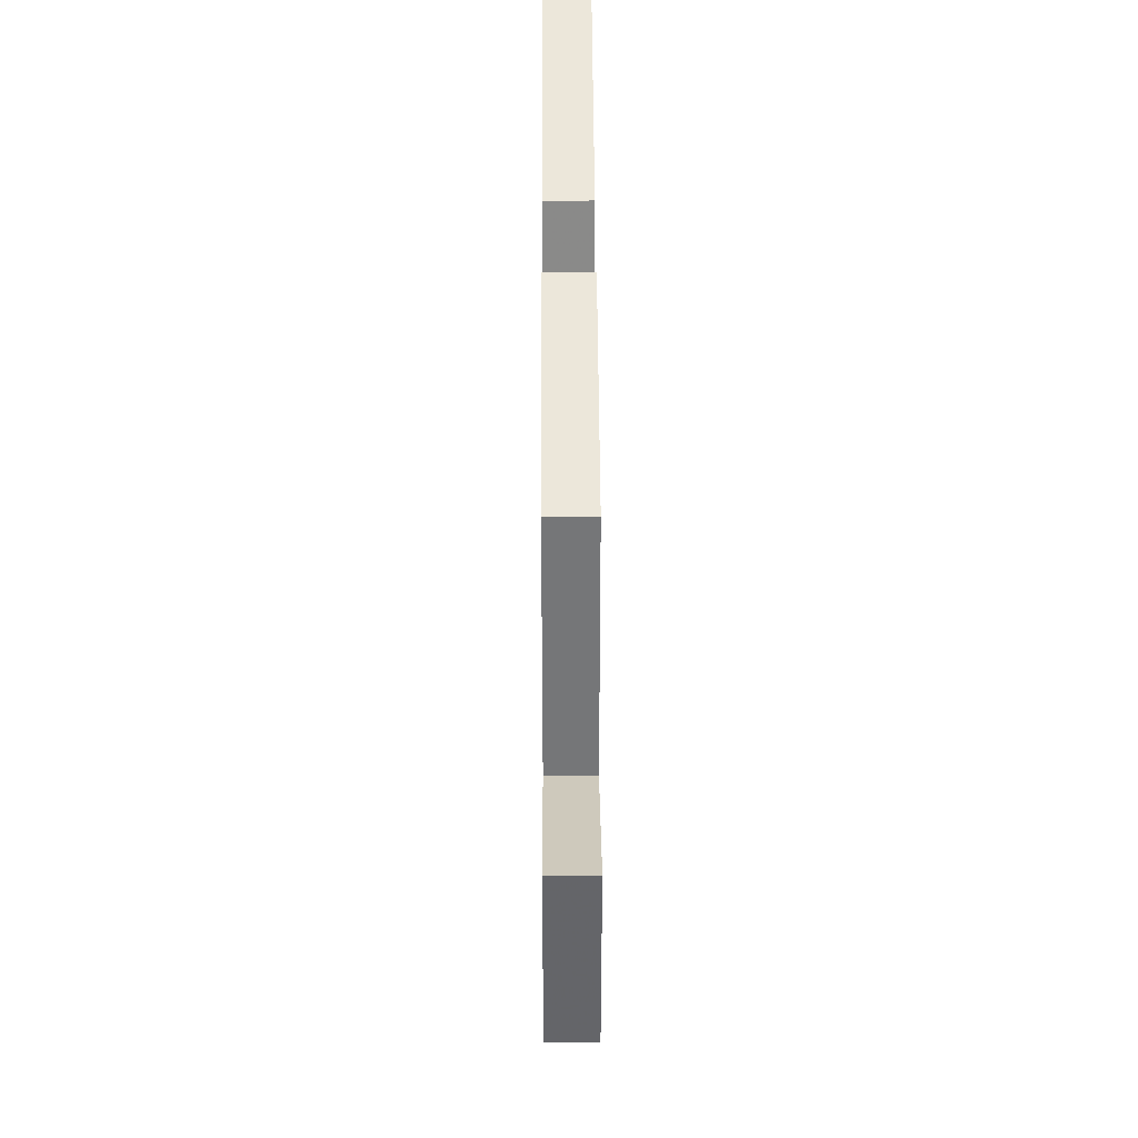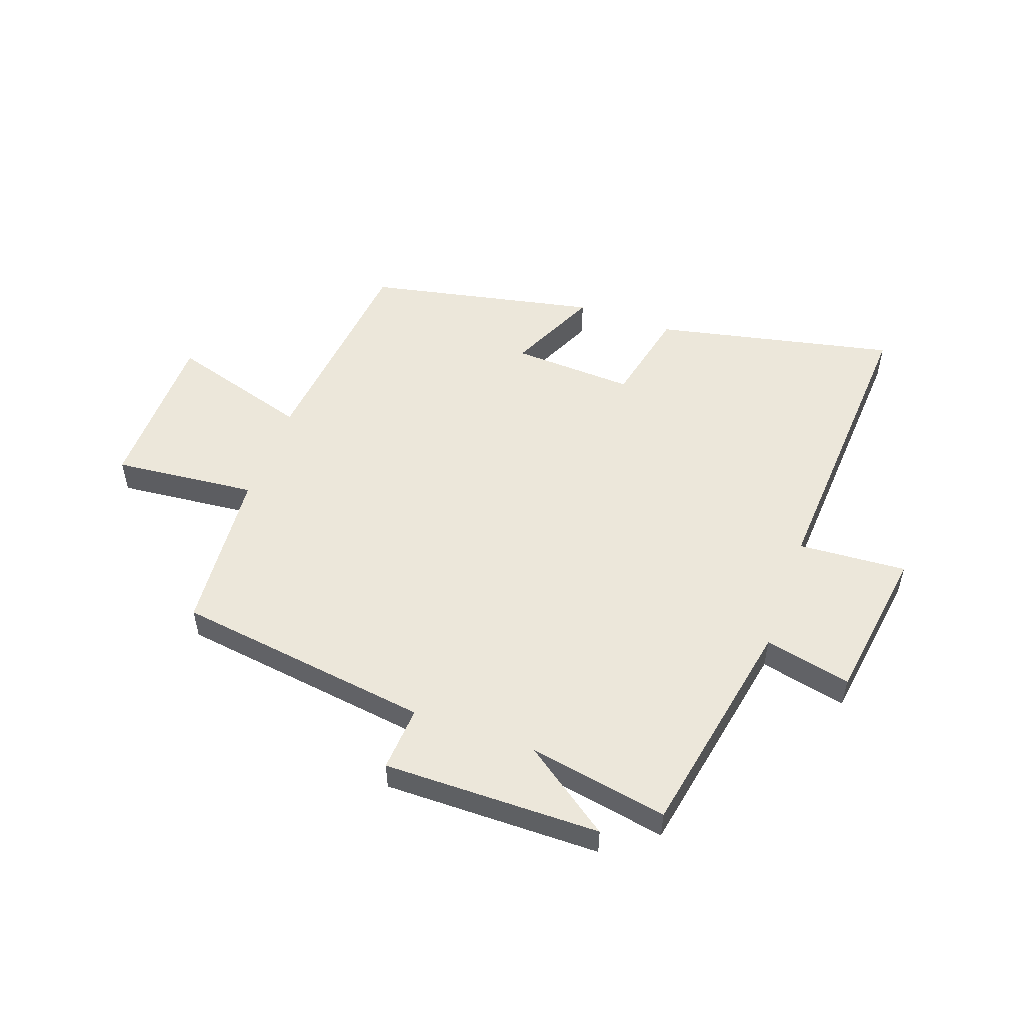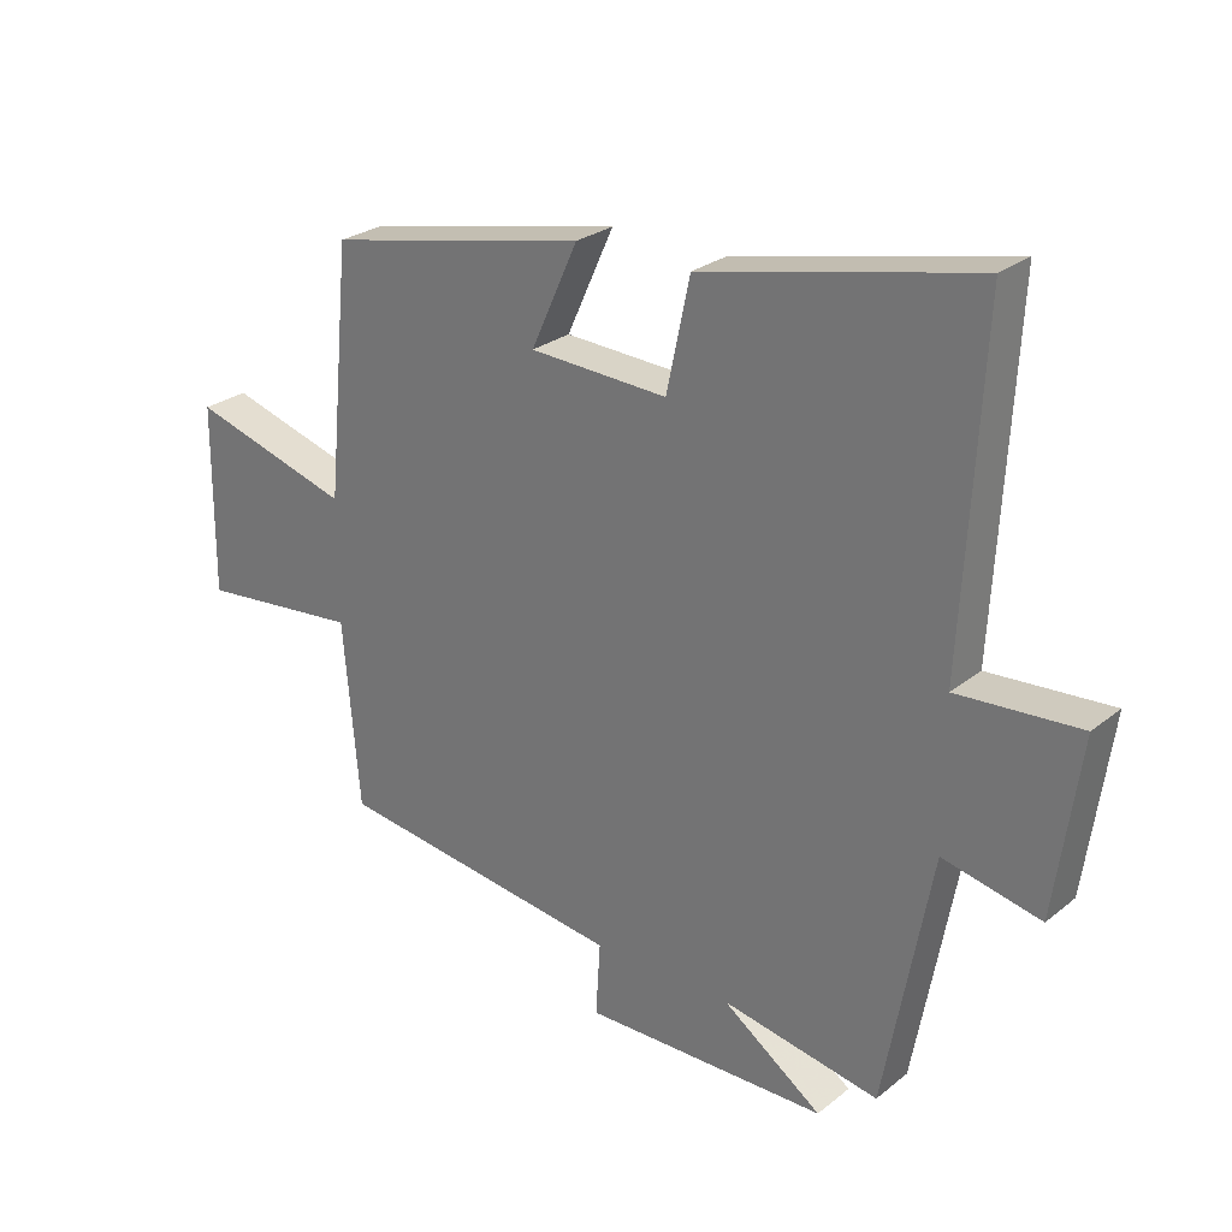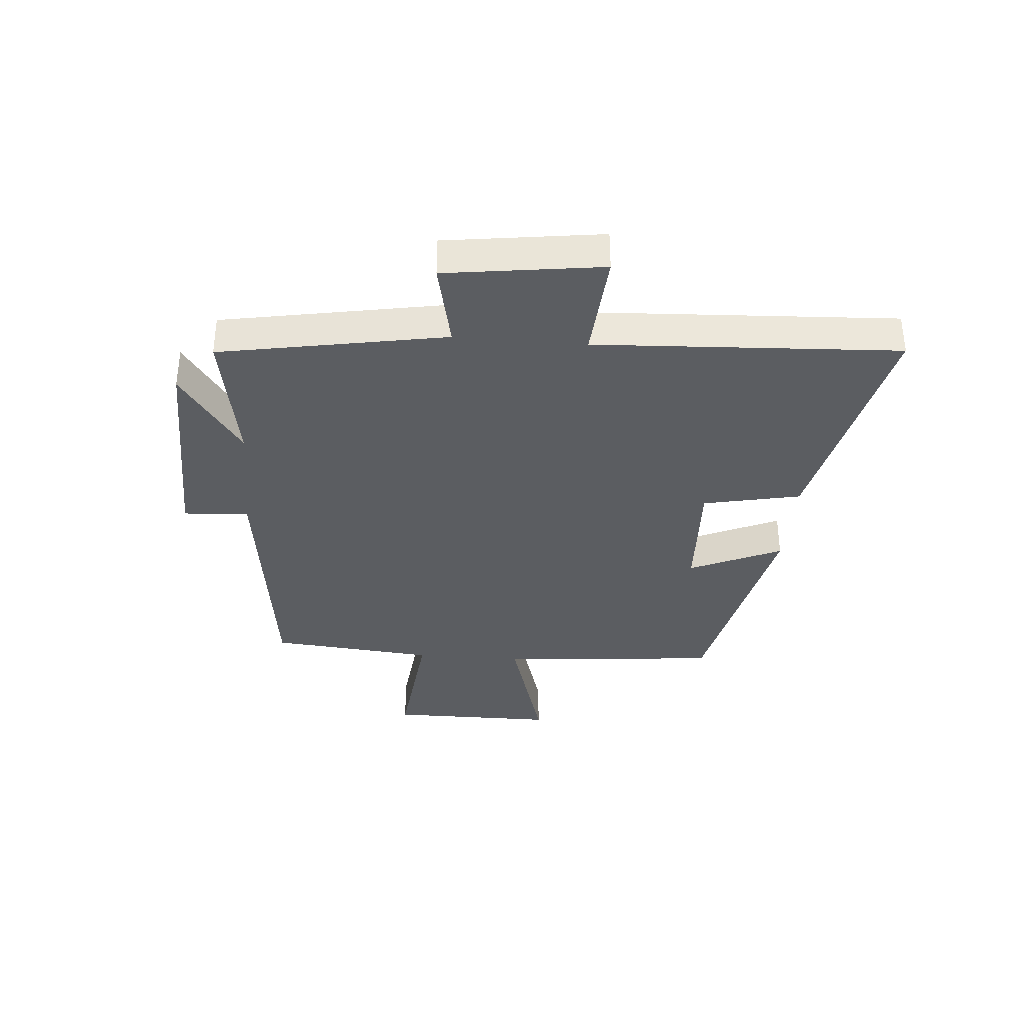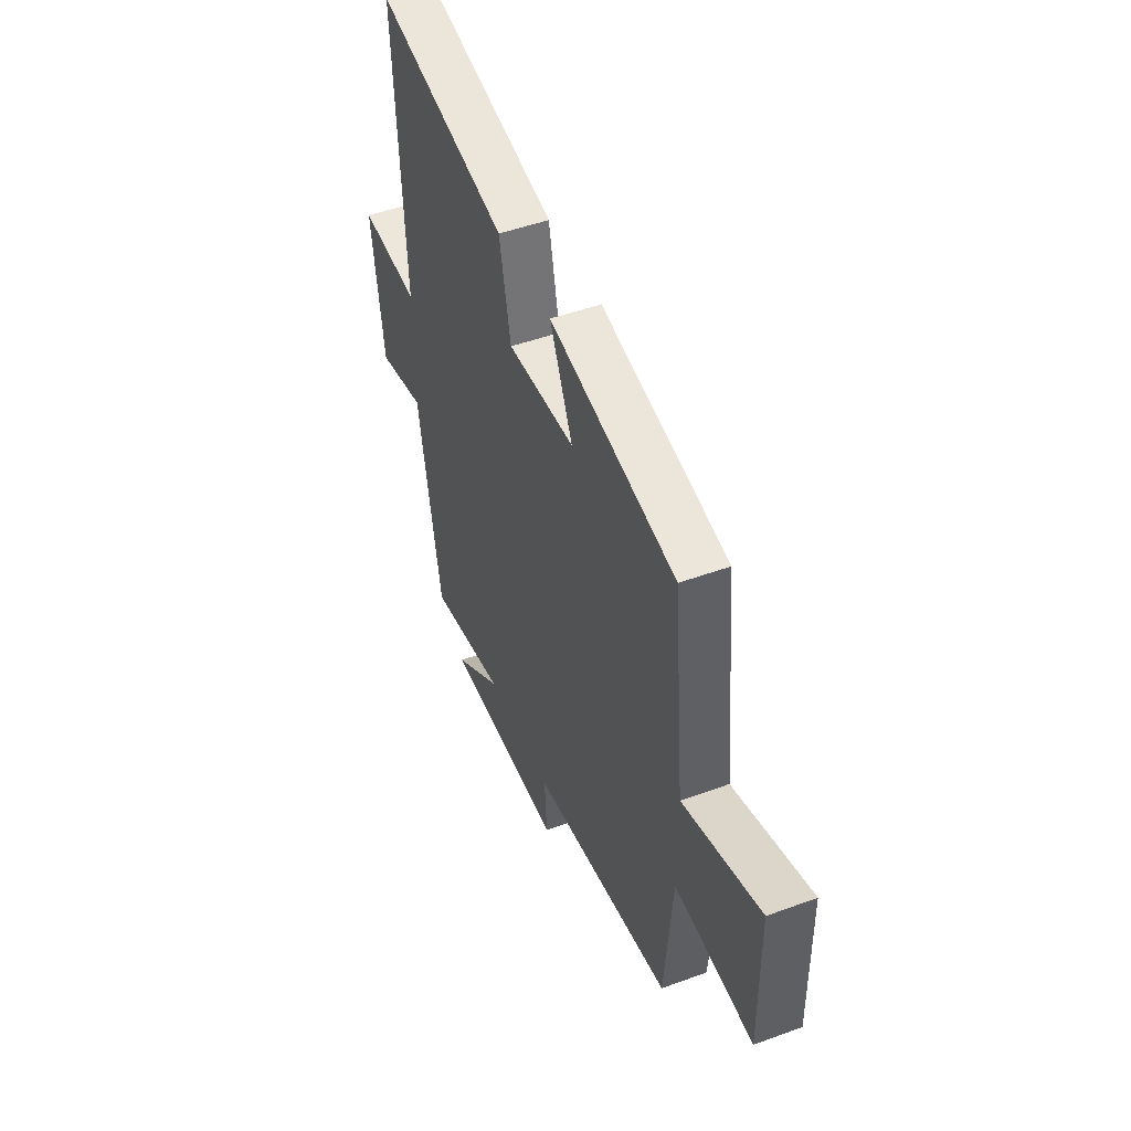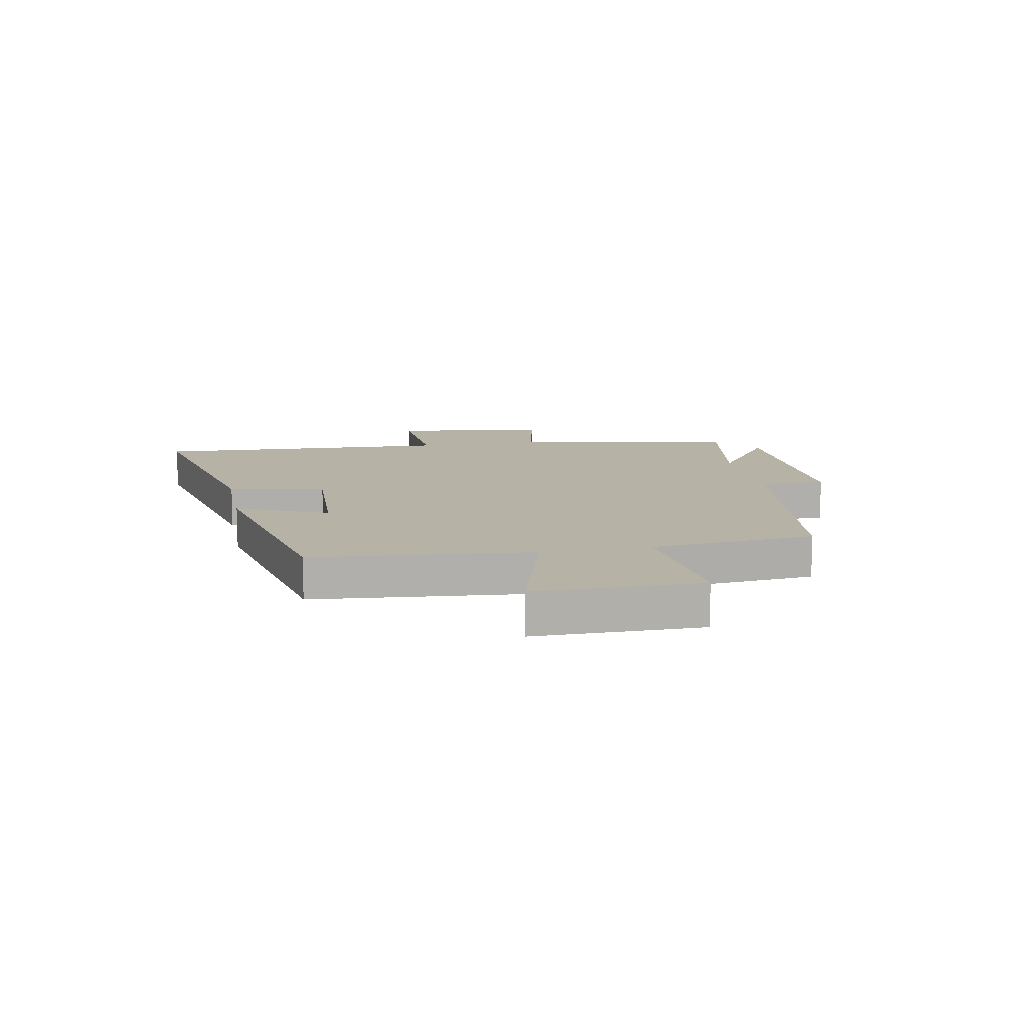
<metadata>
{"format":"obj","ext":"obj","renderer":"f3d","projection":"perspective","resolution":1024,"background":"white","views":[{"elev":38.8,"azim":89.7,"up":"+Z"},{"elev":52.3,"azim":-160.1,"up":"+Y"},{"elev":26.4,"azim":-140.9,"up":"+Z"},{"elev":-35.5,"azim":-94.9,"up":"+Y"},{"elev":47.9,"azim":67.6,"up":"+Z"},{"elev":12.2,"azim":79.0,"up":"+Y"}]}
</metadata>
<code>
v 0.463 0.07 0.416
v 0.5 0.07 0.035
v 0.746 0.07 0.108
v 0.748 0.07 -0.18
v 0.5 0.07 -0.155
v 0.475 0.07 -0.44
v 0.03 0.07 -0.5
v 0.037 0.07 -0.613
v -0.339 0.07 -0.609
v -0.186 0.07 -0.5
v -0.428 0.07 -0.544
v -0.5 0.07 -0.155
v -0.65 0.07 -0.188
v -0.688 0.07 0.082
v -0.5 0.07 0.069
v -0.529 0.07 0.591
v -0.112 0.07 0.5
v -0.076 0.07 0.332
v 0.136 0.07 0.342
v 0.064 0.07 0.5
v 0.463 0 0.416
v 0.5 0 0.035
v 0.746 0 0.108
v 0.748 0 -0.18
v 0.5 0 -0.155
v 0.475 0 -0.44
v 0.03 0 -0.5
v 0.037 0 -0.613
v -0.339 0 -0.609
v -0.186 0 -0.5
v -0.428 0 -0.544
v -0.5 0 -0.155
v -0.65 0 -0.188
v -0.688 0 0.082
v -0.5 0 0.069
v -0.529 0 0.591
v -0.112 0 0.5
v -0.076 0 0.332
v 0.136 0 0.342
v 0.064 0 0.5
f 19 20 1 2
f 18 19 2
f 15 16 17 18
f 15 18 2
f 12 13 14 15
f 10 11 12 15
f 10 15 2
f 7 8 9 10
f 5 6 7 10
f 5 10 2 3
f 3 4 5
f 22 21 40 39
f 22 39 38
f 38 37 36 35
f 22 38 35
f 35 34 33 32
f 35 32 31 30
f 22 35 30
f 30 29 28 27
f 30 27 26 25
f 23 22 30 25
f 25 24 23
f 1 21 22 2
f 2 22 23 3
f 3 23 24 4
f 4 24 25 5
f 5 25 26 6
f 6 26 27 7
f 7 27 28 8
f 8 28 29 9
f 9 29 30 10
f 10 30 31 11
f 11 31 32 12
f 12 32 33 13
f 13 33 34 14
f 14 34 35 15
f 15 35 36 16
f 16 36 37 17
f 17 37 38 18
f 18 38 39 19
f 19 39 40 20
f 20 40 21 1

</code>
